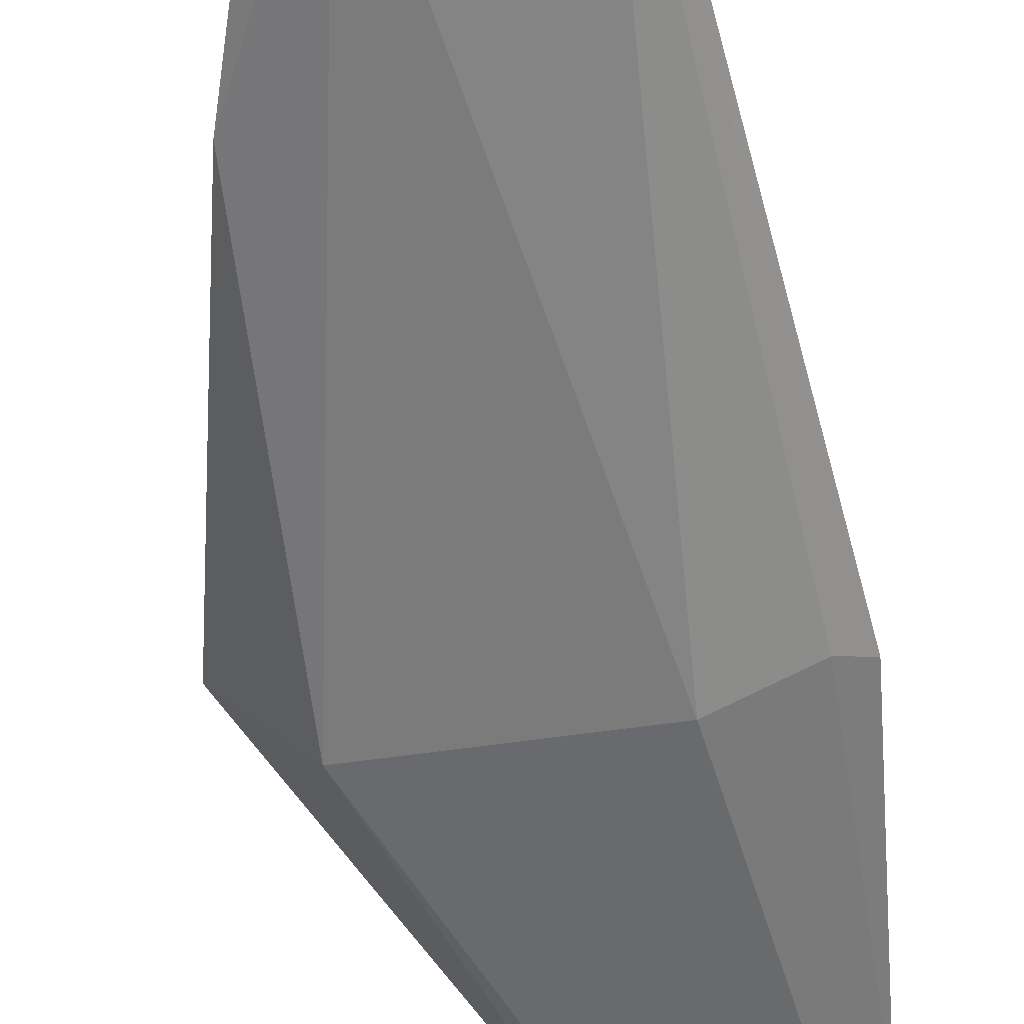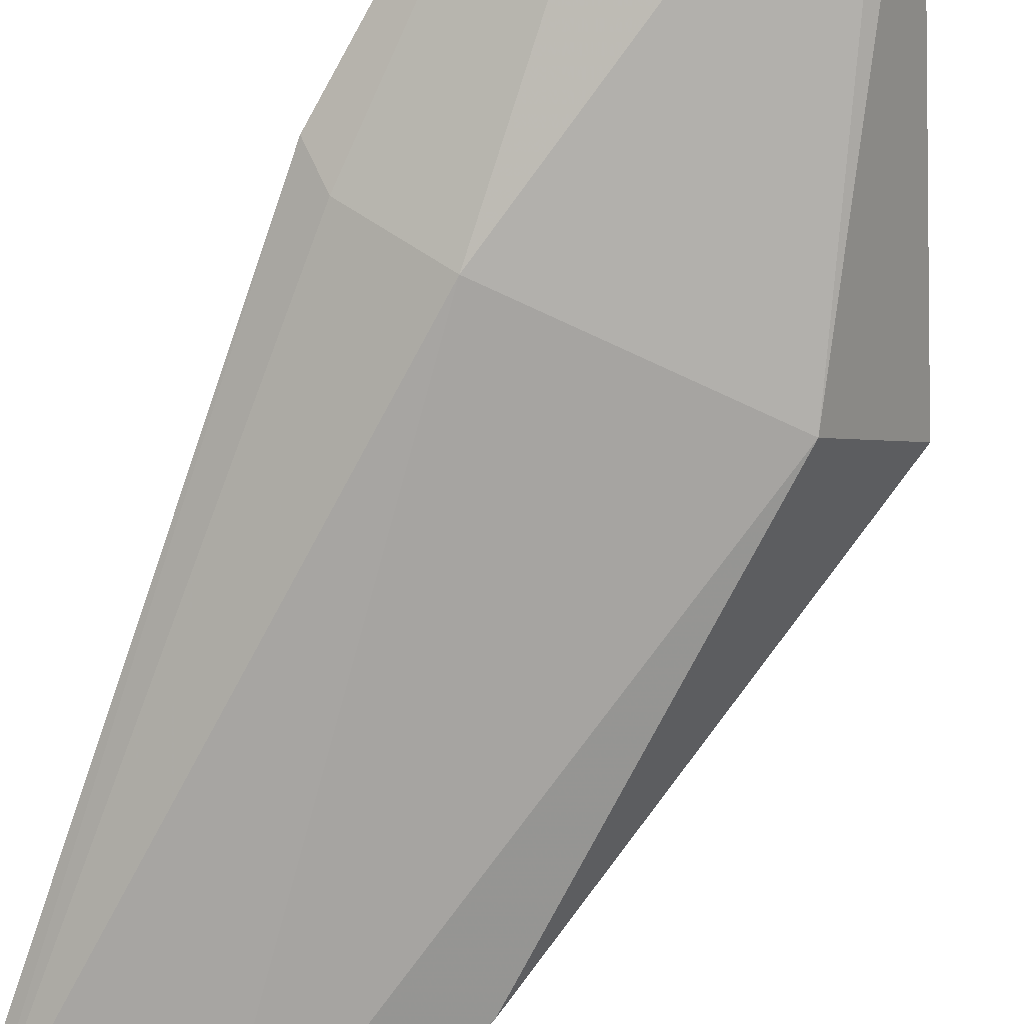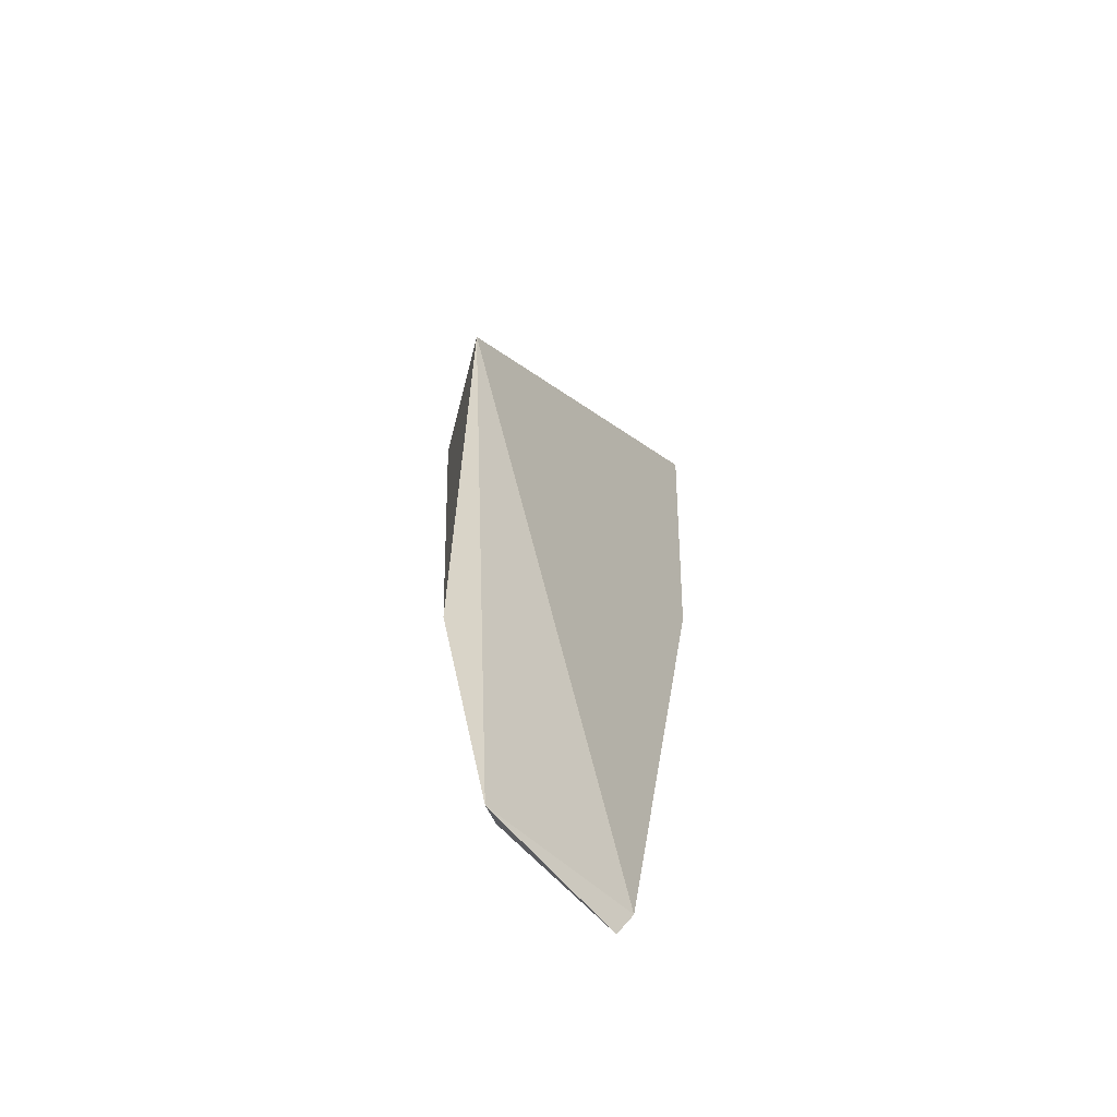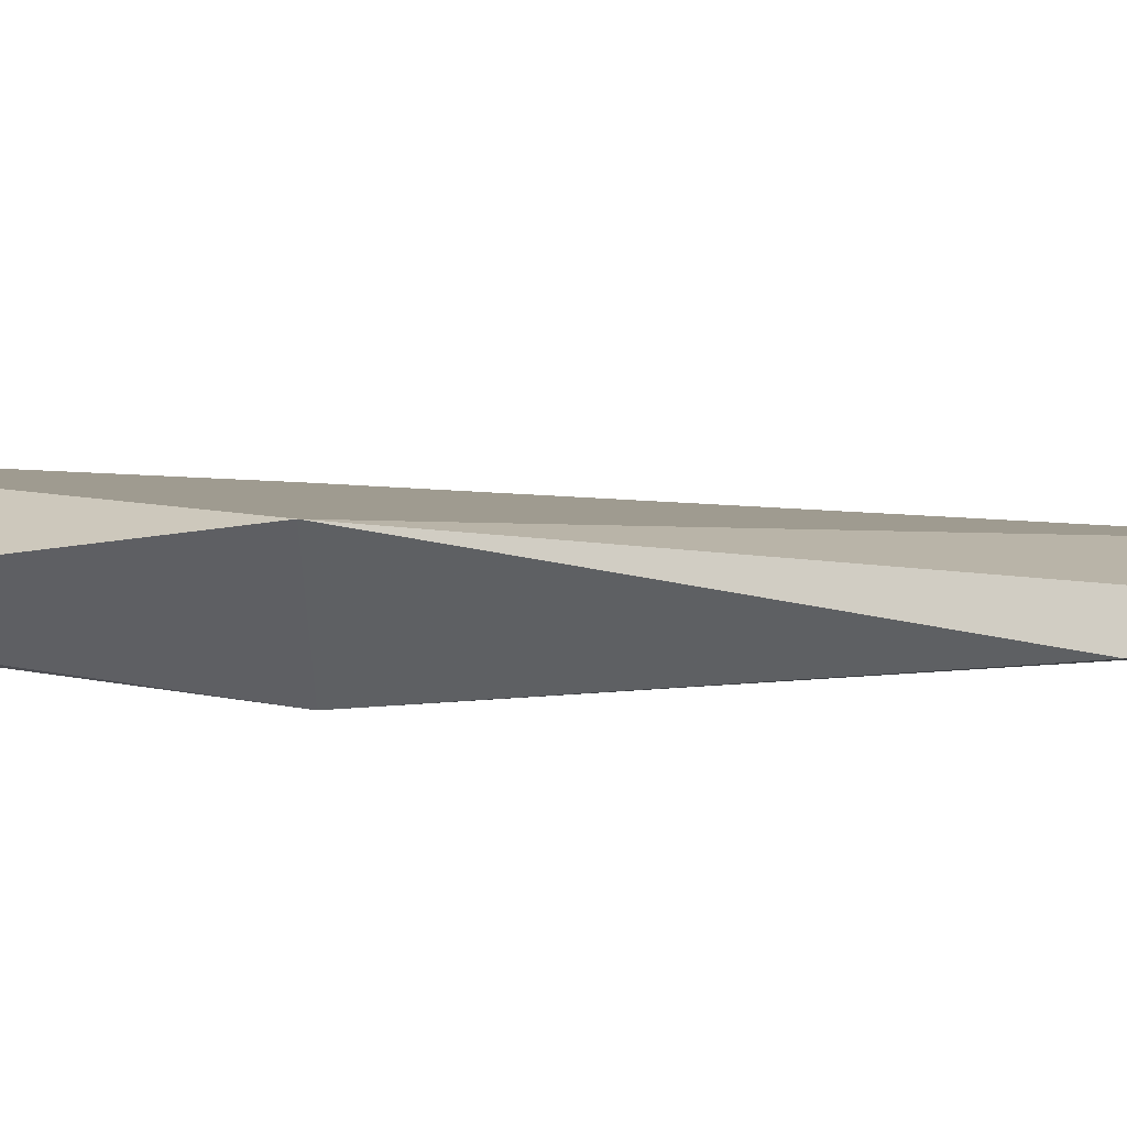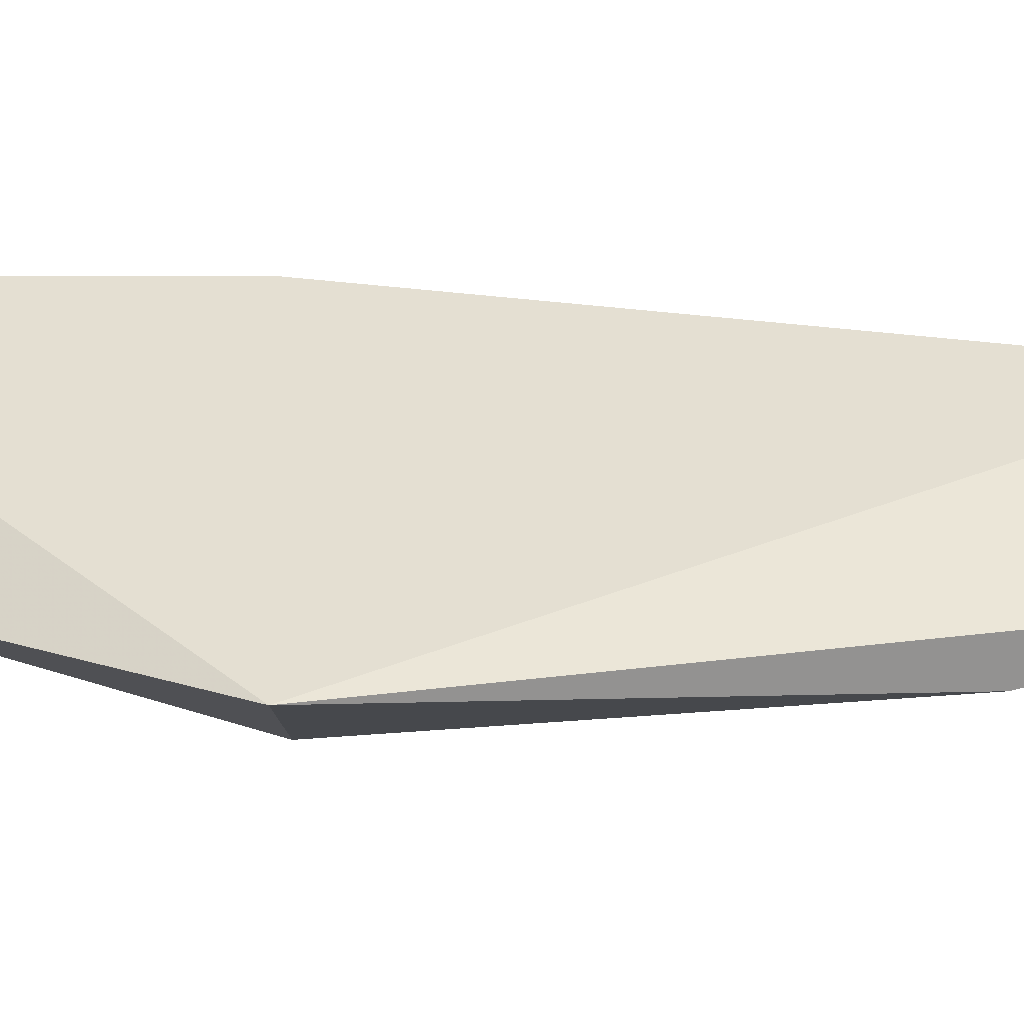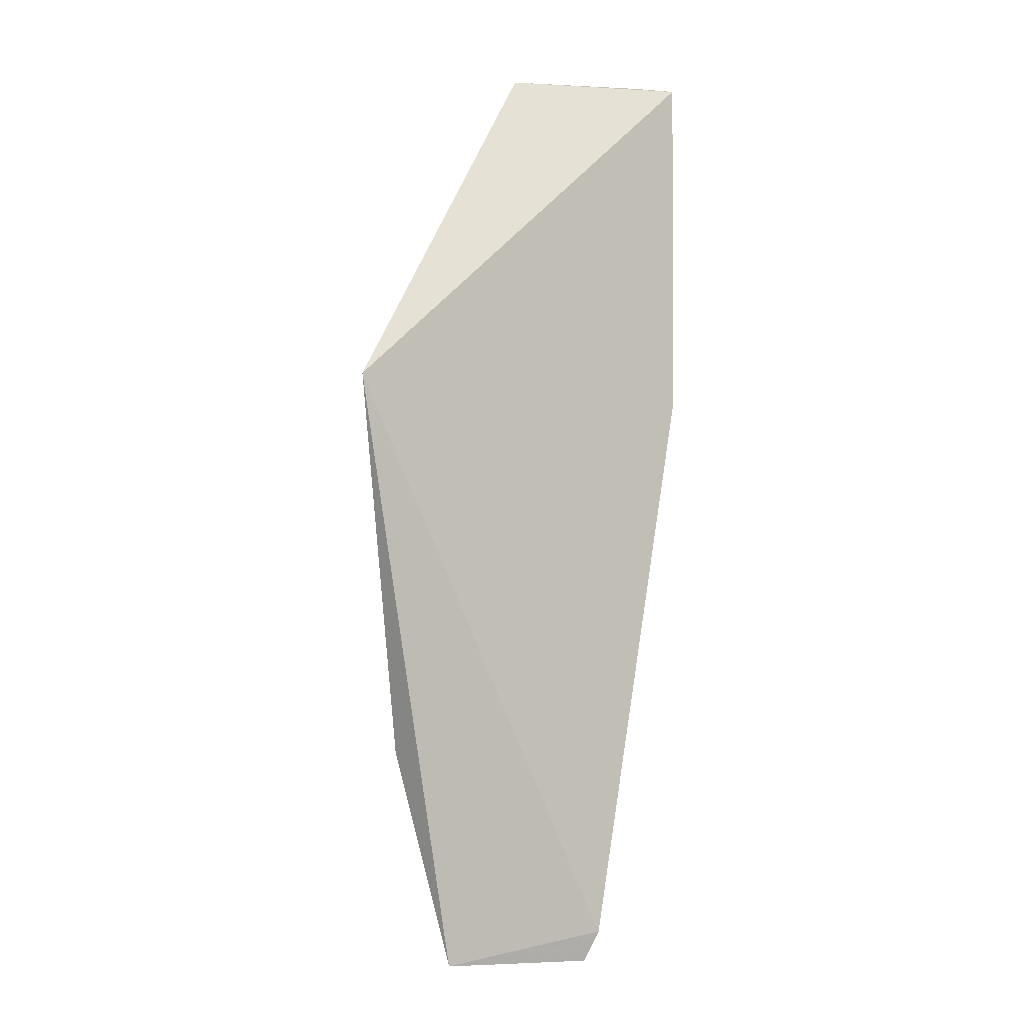
<metadata>
{"format":"obj","ext":"obj","renderer":"f3d","projection":"perspective","resolution":1024,"background":"white","views":[{"elev":-57.1,"azim":6.4,"up":"+Z"},{"elev":-75.0,"azim":152.7,"up":"+Z"},{"elev":-62.5,"azim":-51.2,"up":"+Y"},{"elev":8.7,"azim":-93.4,"up":"+Z"},{"elev":41.8,"azim":-92.8,"up":"+Z"},{"elev":-5.1,"azim":-26.2,"up":"+Y"}]}
</metadata>
<code>
v -0.007451 0.08679 0.0243
v -0.0114 0.03731 0.02191
v -0.01246 0.06734 0.01969
v -0.01564 0.08685 0.02108
v -0.02751 0.06823 0.02509
v -0.009336 0.08703 0.02319
v -0.006892 0.06822 0.02322
v -0.01652 0.0869 0.02143
v -0.02368 0.0477 0.02086
v -0.008379 0.06724 0.0221
v -0.01899 0.03686 0.0205
v -0.02351 0.0678 0.01974
v -0.01209 0.03563 0.02143
v -0.02054 0.03583 0.02121
f 6 3 4
f 7 5 2
f 7 1 5
f 8 5 1
f 8 6 4
f 8 1 6
f 10 6 1
f 10 3 6
f 10 1 7
f 12 4 3
f 12 11 9
f 12 3 11
f 12 8 4
f 12 9 5
f 12 5 8
f 13 10 7
f 13 7 2
f 13 3 10
f 13 11 3
f 14 2 5
f 14 5 9
f 14 9 11
f 14 13 2
f 14 11 13

</code>
